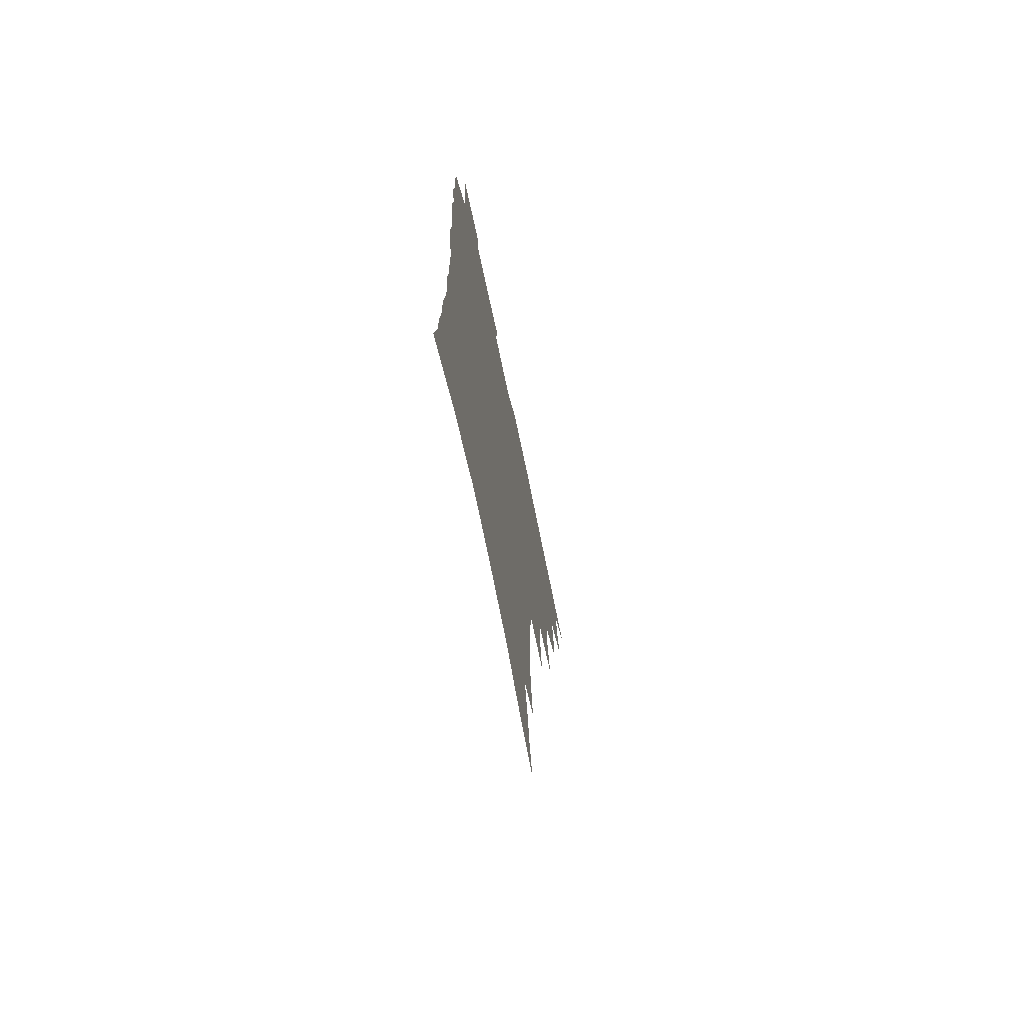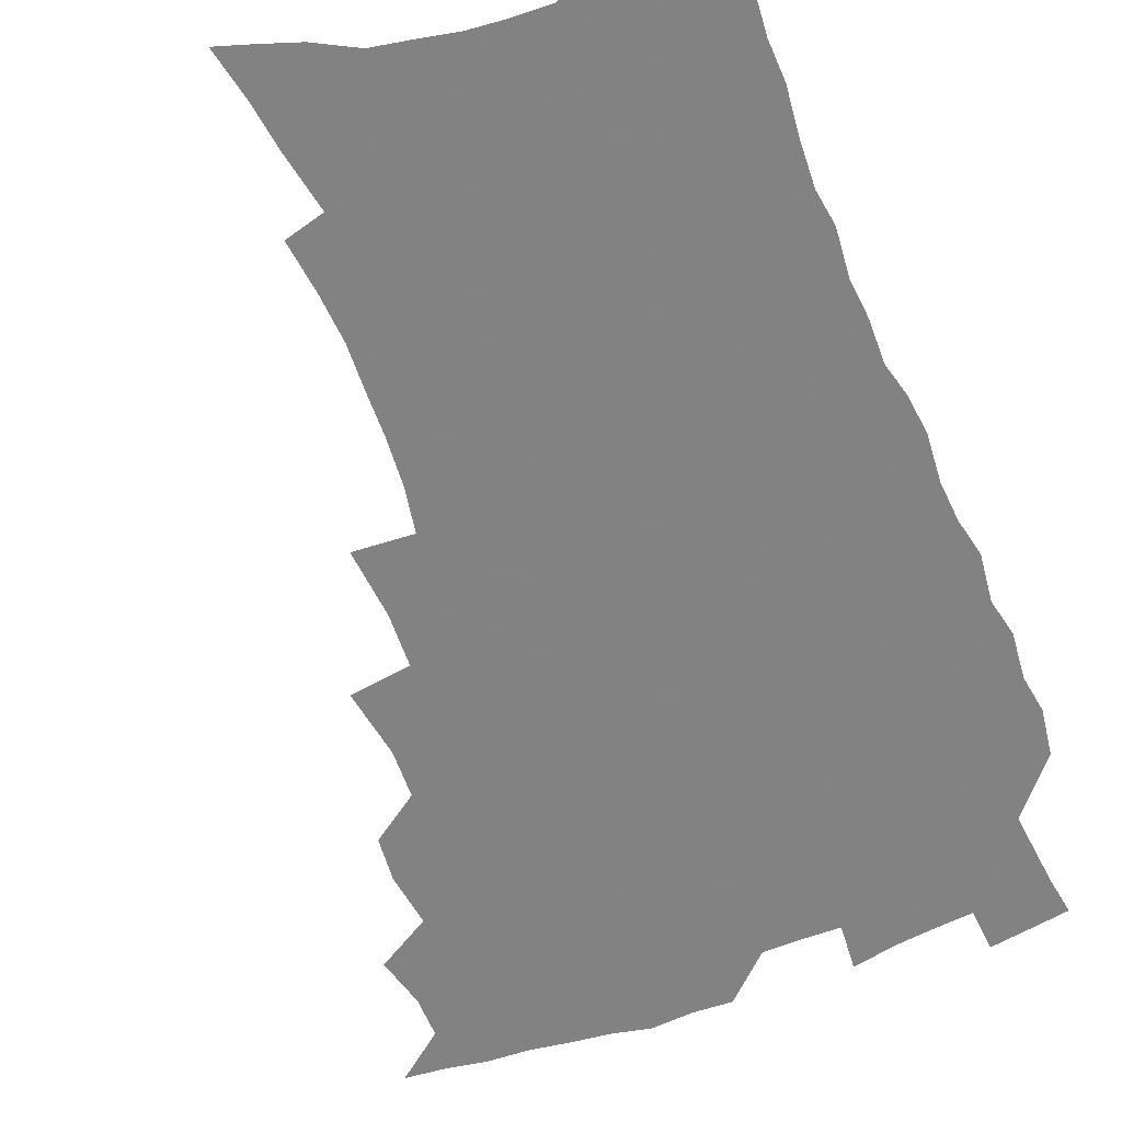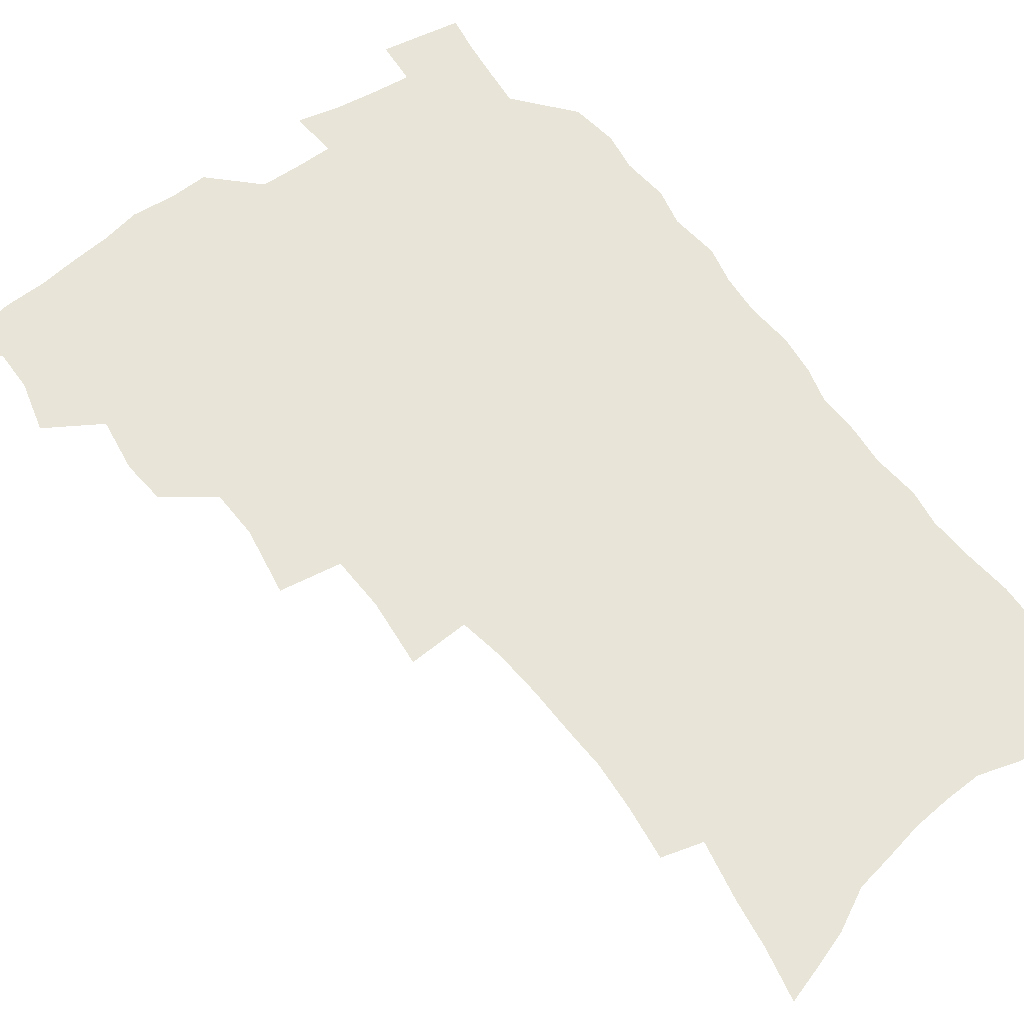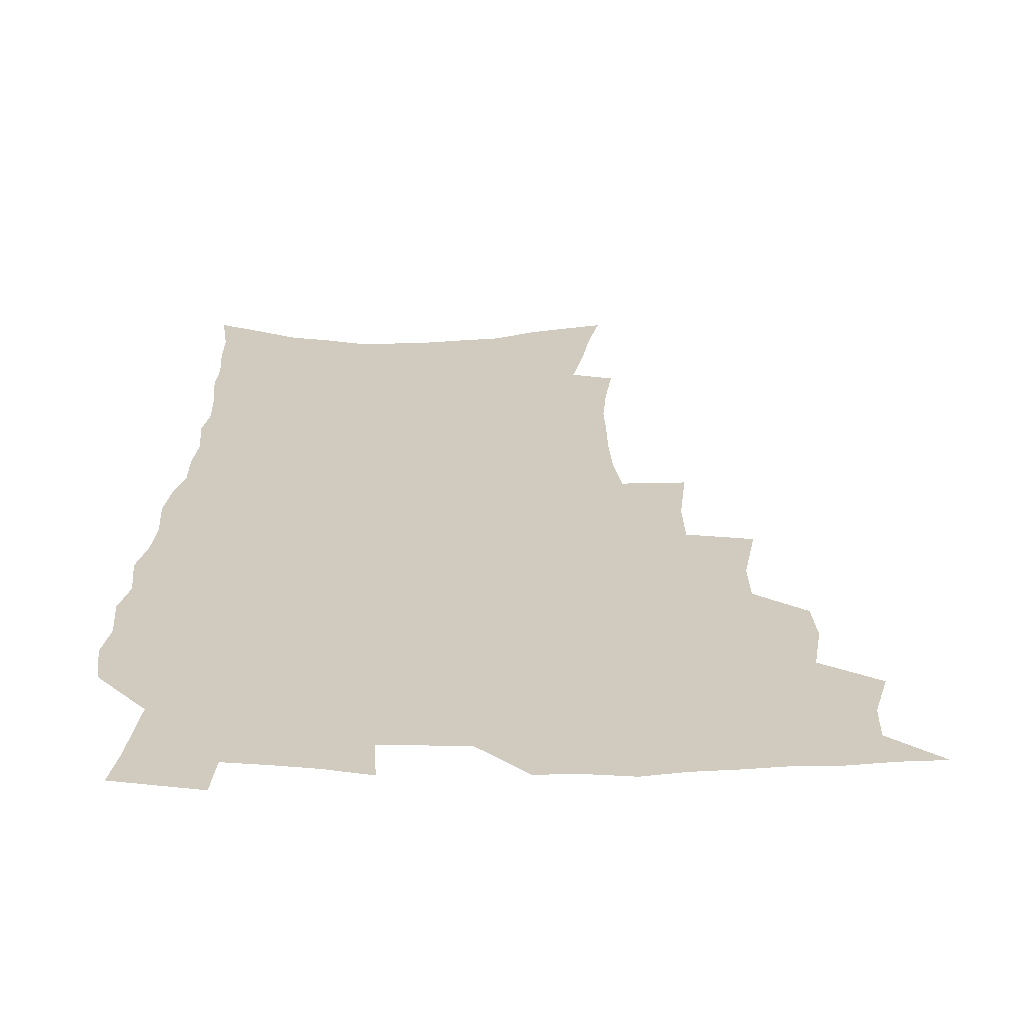
<metadata>
{"format":"obj","ext":"obj","renderer":"f3d","projection":"perspective","resolution":1024,"background":"white","views":[{"elev":-72.7,"azim":101.8,"up":"+Y"},{"elev":-60.9,"azim":21.1,"up":"+Z"},{"elev":60.4,"azim":-36.4,"up":"+Z"},{"elev":23.6,"azim":-179.4,"up":"+Z"}]}
</metadata>
<code>
v 466 520 0
v 478.5 471.3 0
v 483.3 490 0
v 483.6 505.5 0
v 481.5 521.2 0
v 496.9 422.7 0
v 495.5 439 0
v 498.3 459 0
v 500.2 476.3 0
v 500.5 491.8 0
v 499.3 506.6 0
v 496.3 523.6 0
v 510.7 366.6 0
v 515 391.9 0
v 514.4 409.9 0
v 516.7 430.2 0
v 514.6 445.1 0
v 513.4 460 0
v 516.9 478.6 0
v 516.1 493.1 0
v 514.3 507.9 0
v 511.9 524.2 0
v 531.6 317.4 0
v 534.1 343 0
v 533.3 363 0
v 532.5 381.9 0
v 533.3 401.2 0
v 531.6 416.2 0
v 532.4 433.8 0
v 532.4 449.6 0
v 532.4 465.2 0
v 531.7 479.9 0
v 530.7 494.5 0
v 529 509.4 0
v 526.5 526.2 0
v 555.3 212.3 0
v 557.8 231.9 0
v 559.1 250.1 0
v 558.4 265.7 0
v 558 284 0
v 556.7 301.9 0
v 553.8 318.7 0
v 551.2 335.7 0
v 549.7 353.1 0
v 549.5 372.3 0
v 547.9 387.8 0
v 547.7 404.7 0
v 547.7 421 0
v 548.3 437.4 0
v 548.1 452.4 0
v 548.8 467.5 0
v 547.3 481.4 0
v 545.4 495.9 0
v 543.8 510.6 0
v 541.1 527.7 0
v 559.3 149.3 0
v 563.4 168.8 0
v 565.9 186.4 0
v 570.1 208.2 0
v 573 229.1 0
v 572.3 244 0
v 572.9 261.8 0
v 571.3 276.5 0
v 571.6 297 0
v 569 310.9 0
v 567.3 328.1 0
v 564.8 342.7 0
v 564.7 361.1 0
v 563.7 377.3 0
v 563.6 394.3 0
v 562.9 409.4 0
v 564.1 426.3 0
v 562.9 440 0
v 563.9 455.7 0
v 562.9 469 0
v 561.7 482.7 0
v 560.5 496.7 0
v 558 512.9 0
v 555.3 530.6 0
v 572.4 153.5 0
v 578.1 177.2 0
v 582.2 199.2 0
v 585.3 220.6 0
v 586.1 238.1 0
v 586.2 255.1 0
v 585 269.5 0
v 584.5 287.1 0
v 583.7 304.3 0
v 582 319.2 0
v 581.1 336.4 0
v 579.9 352 0
v 577.8 364.9 0
v 577.3 381.2 0
v 577.6 397.9 0
v 578.3 415 0
v 577.6 428.4 0
v 577.2 442.1 0
v 577.5 456.7 0
v 576.5 470 0
v 576.2 483.5 0
v 574.8 497.4 0
v 572.5 513.9 0
v 571.2 529.2 0
v 586 158.1 0
v 593.6 188 0
v 597.1 210.5 0
v 597.5 226.6 0
v 597.8 243.3 0
v 597.5 259.5 0
v 596.9 275.4 0
v 596.1 291.5 0
v 595.2 307.8 0
v 594.8 326.4 0
v 593.3 340 0
v 591.9 354 0
v 591.6 370.5 0
v 590.8 385.3 0
v 591 399.3 0
v 591.1 415.4 0
v 590.6 428.9 0
v 590.6 443.2 0
v 591 457.6 0
v 590.5 470.9 0
v 589.9 484.3 0
v 588.8 498.6 0
v 587.1 514.2 0
v 585.6 529.8 0
v 601.2 166 0
v 607.1 194.6 0
v 608.9 214.6 0
v 609.6 232.1 0
v 609.2 246.9 0
v 608.5 261.2 0
v 608.1 278.3 0
v 607.7 295.7 0
v 606.8 311 0
v 606.4 328.9 0
v 605.4 342.6 0
v 604.9 358.2 0
v 604.1 372 0
v 603.1 383 0
v 603.5 400.3 0
v 604.1 417.1 0
v 603.8 430.4 0
v 604.4 445.5 0
v 604.1 458.2 0
v 603.9 471.4 0
v 603.6 484.7 0
v 603.5 498.2 0
v 602.2 513.4 0
v 615 168.5 0
v 619.3 196.5 0
v 620.5 217.2 0
v 620.7 233.3 0
v 620.6 250 0
v 620.1 265 0
v 619.7 282.4 0
v 618.9 295.9 0
v 618.3 314.1 0
v 617.9 329.6 0
v 617.4 344.3 0
v 617 359.3 0
v 616.9 375 0
v 616.8 388.6 0
v 616.6 402.8 0
v 616.7 418.1 0
v 616.7 430.9 0
v 617.1 445.5 0
v 617.4 458.8 0
v 617.8 471.7 0
v 617.8 484.6 0
v 617.3 498.5 0
v 616.7 513 0
v 629.2 171.3 0
v 631.3 196.4 0
v 631.9 215.7 0
v 632 234.5 0
v 631.8 250.8 0
v 631.4 266.5 0
v 630.9 282.8 0
v 630.4 298 0
v 630.1 311.7 0
v 629.4 330.7 0
v 629.3 342.8 0
v 629 359.7 0
v 629 374.1 0
v 629 389.2 0
v 629.1 402.9 0
v 629.2 417.7 0
v 629.5 431.6 0
v 629.8 445.2 0
v 630.2 458.5 0
v 630.5 471.6 0
v 631 484.4 0
v 631.4 497.8 0
v 630.9 513.1 0
v 629.6 530.7 0
v 643.3 172.6 0
v 643.6 198.1 0
v 643.4 217.5 0
v 643.4 232.9 0
v 643.3 249.3 0
v 642.7 266.2 0
v 642.2 282.6 0
v 641.6 300.6 0
v 641.5 313.1 0
v 640.9 330.4 0
v 641 344.4 0
v 641 358.6 0
v 641.2 373.5 0
v 641.3 388.1 0
v 641.5 402.3 0
v 641.7 416.5 0
v 642.1 430.9 0
v 642.6 444.5 0
v 643.2 457.5 0
v 643.8 470.7 0
v 644.4 484 0
v 645 497.4 0
v 645.5 511.5 0
v 645.5 527.1 0
v 657.2 173.1 0
v 655.9 196.4 0
v 655.4 214.7 0
v 654.7 232.4 0
v 655.4 245.6 0
v 654 265.4 0
v 654.6 278.5 0
v 653.2 297.6 0
v 652.8 313.3 0
v 652.8 328.2 0
v 652.6 343.8 0
v 652.8 357.8 0
v 654 370.7 0
v 654.2 385.3 0
v 654.3 400 0
v 654.8 413.7 0
v 654.7 430.1 0
v 655.1 443.9 0
v 656.1 457 0
v 656.8 470.3 0
v 657.8 483.2 0
v 658.7 496.5 0
v 659.5 510.4 0
v 660.3 525 0
v 671.3 168.9 0
v 668.6 193.1 0
v 668.1 210.3 0
v 667.8 226.5 0
v 667 244.2 0
v 666.3 261.2 0
v 666 276.9 0
v 664.7 295.5 0
v 664.8 310 0
v 666.2 322.7 0
v 665.5 339.4 0
v 666.7 352.5 0
v 666.2 369 0
v 666.4 383.9 0
v 667.1 398.1 0
v 667 413.4 0
v 668.7 426.4 0
v 669.8 439.9 0
v 669.6 454.9 0
v 670.1 468.7 0
v 671.4 481.9 0
v 672.3 495.6 0
v 673.5 509.4 0
v 674.8 523.5 0
v 676 539.6 0
v 684.9 166 0
v 681.6 188.9 0
v 681.1 205.4 0
v 680 223.3 0
v 680 238.7 0
v 678.5 257.4 0
v 677.7 274.2 0
v 677.5 289.9 0
v 678.6 303.5 0
v 677.7 321 0
v 678.6 334.8 0
v 678.5 350.5 0
v 679.3 364.6 0
v 679.8 379.6 0
v 681.2 393.3 0
v 681.7 408.2 0
v 683.3 421.8 0
v 682.8 438 0
v 684.4 451.3 0
v 684.4 466.2 0
v 684.6 481 0
v 685.8 494.3 0
v 687.5 507.8 0
v 689.1 521.9 0
v 690.6 537 0
v 700.2 158 0
v 696.2 181.4 0
v 694.6 199.5 0
v 694.6 215.1 0
v 693 233.3 0
v 692.5 249.6 0
v 691.7 266.3 0
v 691.7 282 0
v 691.3 298.2 0
v 690.9 314.4 0
v 692.9 327.6 0
v 693.9 342.2 0
v 692.8 359.1 0
v 696.4 371.3 0
v 696.2 387.2 0
v 695.4 403.7 0
v 697.8 417.2 0
v 697.6 433.1 0
v 698.9 447.5 0
v 699.2 462.5 0
v 698.7 478 0
v 700.4 491.7 0
v 701.8 506 0
v 703.4 520.3 0
v 705.6 534.3 0
v 715.3 150.7 0
v 712.3 171.6 0
v 712.1 187.7 0
v 710.7 204.9 0
v 711.2 219.7 0
v 709.5 237.5 0
v 708.7 254 0
v 710.7 267.2 0
v 709.1 285 0
v 710.5 299.4 0
v 710.2 315.7 0
v 713.6 328.4 0
v 715.3 343.1 0
v 714 360.9 0
v 715.2 376 0
v 718.3 389.9 0
v 716.3 408 0
v 719.4 421.9 0
v 717.8 439.2 0
v 720 453.4 0
v 717.7 470.9 0
f 4 5 1
f 8 9 2
f 2 9 3
f 9 10 3
f 3 10 4
f 10 11 4
f 4 11 5
f 11 12 5
f 15 16 6
f 6 16 7
f 16 17 7
f 7 17 8
f 17 18 8
f 8 18 9
f 18 19 9
f 9 19 10
f 19 20 10
f 10 20 11
f 20 21 11
f 11 21 12
f 21 22 12
f 25 26 13
f 13 26 14
f 26 27 14
f 14 27 15
f 27 28 15
f 15 28 16
f 28 29 16
f 16 29 17
f 29 30 17
f 17 30 18
f 30 31 18
f 18 31 19
f 31 32 19
f 19 32 20
f 32 33 20
f 20 33 21
f 33 34 21
f 21 34 22
f 34 35 22
f 42 43 23
f 23 43 24
f 43 44 24
f 24 44 25
f 44 45 25
f 25 45 26
f 45 46 26
f 26 46 27
f 46 47 27
f 27 47 28
f 47 48 28
f 28 48 29
f 48 49 29
f 29 49 30
f 49 50 30
f 30 50 31
f 50 51 31
f 31 51 32
f 51 52 32
f 32 52 33
f 52 53 33
f 33 53 34
f 53 54 34
f 34 54 35
f 54 55 35
f 59 60 36
f 36 60 37
f 60 61 37
f 37 61 38
f 61 62 38
f 38 62 39
f 62 63 39
f 39 63 40
f 63 64 40
f 40 64 41
f 64 65 41
f 41 65 42
f 65 66 42
f 42 66 43
f 66 67 43
f 43 67 44
f 67 68 44
f 44 68 45
f 68 69 45
f 45 69 46
f 69 70 46
f 46 70 47
f 70 71 47
f 47 71 48
f 71 72 48
f 48 72 49
f 72 73 49
f 49 73 50
f 73 74 50
f 50 74 51
f 74 75 51
f 51 75 52
f 75 76 52
f 52 76 53
f 76 77 53
f 53 77 54
f 77 78 54
f 54 78 55
f 78 79 55
f 56 80 57
f 80 81 57
f 57 81 58
f 81 82 58
f 58 82 59
f 82 83 59
f 59 83 60
f 83 84 60
f 60 84 61
f 84 85 61
f 61 85 62
f 85 86 62
f 62 86 63
f 86 87 63
f 63 87 64
f 87 88 64
f 64 88 65
f 88 89 65
f 65 89 66
f 89 90 66
f 66 90 67
f 90 91 67
f 67 91 68
f 91 92 68
f 68 92 69
f 92 93 69
f 69 93 70
f 93 94 70
f 70 94 71
f 94 95 71
f 71 95 72
f 95 96 72
f 72 96 73
f 96 97 73
f 73 97 74
f 97 98 74
f 74 98 75
f 98 99 75
f 75 99 76
f 99 100 76
f 76 100 77
f 100 101 77
f 77 101 78
f 101 102 78
f 78 102 79
f 102 103 79
f 80 104 81
f 104 105 81
f 81 105 82
f 105 106 82
f 82 106 83
f 106 107 83
f 83 107 84
f 107 108 84
f 84 108 85
f 108 109 85
f 85 109 86
f 109 110 86
f 86 110 87
f 110 111 87
f 87 111 88
f 111 112 88
f 88 112 89
f 112 113 89
f 89 113 90
f 113 114 90
f 90 114 91
f 114 115 91
f 91 115 92
f 115 116 92
f 92 116 93
f 116 117 93
f 93 117 94
f 117 118 94
f 94 118 95
f 118 119 95
f 95 119 96
f 119 120 96
f 96 120 97
f 120 121 97
f 97 121 98
f 121 122 98
f 98 122 99
f 122 123 99
f 99 123 100
f 123 124 100
f 100 124 101
f 124 125 101
f 101 125 102
f 125 126 102
f 102 126 103
f 126 127 103
f 104 128 105
f 128 129 105
f 105 129 106
f 129 130 106
f 106 130 107
f 130 131 107
f 107 131 108
f 131 132 108
f 108 132 109
f 132 133 109
f 109 133 110
f 133 134 110
f 110 134 111
f 134 135 111
f 111 135 112
f 135 136 112
f 112 136 113
f 136 137 113
f 113 137 114
f 137 138 114
f 114 138 115
f 138 139 115
f 115 139 116
f 139 140 116
f 116 140 117
f 140 141 117
f 117 141 118
f 141 142 118
f 118 142 119
f 142 143 119
f 119 143 120
f 143 144 120
f 120 144 121
f 144 145 121
f 121 145 122
f 145 146 122
f 122 146 123
f 146 147 123
f 123 147 124
f 147 148 124
f 124 148 125
f 148 149 125
f 125 149 126
f 149 150 126
f 126 150 127
f 128 151 129
f 151 152 129
f 129 152 130
f 152 153 130
f 130 153 131
f 153 154 131
f 131 154 132
f 154 155 132
f 132 155 133
f 155 156 133
f 133 156 134
f 156 157 134
f 134 157 135
f 157 158 135
f 135 158 136
f 158 159 136
f 136 159 137
f 159 160 137
f 137 160 138
f 160 161 138
f 138 161 139
f 161 162 139
f 139 162 140
f 162 163 140
f 140 163 141
f 163 164 141
f 141 164 142
f 164 165 142
f 142 165 143
f 165 166 143
f 143 166 144
f 166 167 144
f 144 167 145
f 167 168 145
f 145 168 146
f 168 169 146
f 146 169 147
f 169 170 147
f 147 170 148
f 170 171 148
f 148 171 149
f 171 172 149
f 149 172 150
f 172 173 150
f 151 174 152
f 174 175 152
f 152 175 153
f 175 176 153
f 153 176 154
f 176 177 154
f 154 177 155
f 177 178 155
f 155 178 156
f 178 179 156
f 156 179 157
f 179 180 157
f 157 180 158
f 180 181 158
f 158 181 159
f 181 182 159
f 159 182 160
f 182 183 160
f 160 183 161
f 183 184 161
f 161 184 162
f 184 185 162
f 162 185 163
f 185 186 163
f 163 186 164
f 186 187 164
f 164 187 165
f 187 188 165
f 165 188 166
f 188 189 166
f 166 189 167
f 189 190 167
f 167 190 168
f 190 191 168
f 168 191 169
f 191 192 169
f 169 192 170
f 192 193 170
f 170 193 171
f 193 194 171
f 171 194 172
f 194 195 172
f 172 195 173
f 195 196 173
f 174 198 175
f 198 199 175
f 175 199 176
f 199 200 176
f 176 200 177
f 200 201 177
f 177 201 178
f 201 202 178
f 178 202 179
f 202 203 179
f 179 203 180
f 203 204 180
f 180 204 181
f 204 205 181
f 181 205 182
f 205 206 182
f 182 206 183
f 206 207 183
f 183 207 184
f 207 208 184
f 184 208 185
f 208 209 185
f 185 209 186
f 209 210 186
f 186 210 187
f 210 211 187
f 187 211 188
f 211 212 188
f 188 212 189
f 212 213 189
f 189 213 190
f 213 214 190
f 190 214 191
f 214 215 191
f 191 215 192
f 215 216 192
f 192 216 193
f 216 217 193
f 193 217 194
f 217 218 194
f 194 218 195
f 218 219 195
f 195 219 196
f 219 220 196
f 196 220 197
f 220 221 197
f 198 222 199
f 222 223 199
f 199 223 200
f 223 224 200
f 200 224 201
f 224 225 201
f 201 225 202
f 225 226 202
f 202 226 203
f 226 227 203
f 203 227 204
f 227 228 204
f 204 228 205
f 228 229 205
f 205 229 206
f 229 230 206
f 206 230 207
f 230 231 207
f 207 231 208
f 231 232 208
f 208 232 209
f 232 233 209
f 209 233 210
f 233 234 210
f 210 234 211
f 234 235 211
f 211 235 212
f 235 236 212
f 212 236 213
f 236 237 213
f 213 237 214
f 237 238 214
f 214 238 215
f 238 239 215
f 215 239 216
f 239 240 216
f 216 240 217
f 240 241 217
f 217 241 218
f 241 242 218
f 218 242 219
f 242 243 219
f 219 243 220
f 243 244 220
f 220 244 221
f 244 245 221
f 222 246 223
f 246 247 223
f 223 247 224
f 247 248 224
f 224 248 225
f 248 249 225
f 225 249 226
f 249 250 226
f 226 250 227
f 250 251 227
f 227 251 228
f 251 252 228
f 228 252 229
f 252 253 229
f 229 253 230
f 253 254 230
f 230 254 231
f 254 255 231
f 231 255 232
f 255 256 232
f 232 256 233
f 256 257 233
f 233 257 234
f 257 258 234
f 234 258 235
f 258 259 235
f 235 259 236
f 259 260 236
f 236 260 237
f 260 261 237
f 237 261 238
f 261 262 238
f 238 262 239
f 262 263 239
f 239 263 240
f 263 264 240
f 240 264 241
f 264 265 241
f 241 265 242
f 265 266 242
f 242 266 243
f 266 267 243
f 243 267 244
f 267 268 244
f 244 268 245
f 268 269 245
f 246 271 247
f 271 272 247
f 247 272 248
f 272 273 248
f 248 273 249
f 273 274 249
f 249 274 250
f 274 275 250
f 250 275 251
f 275 276 251
f 251 276 252
f 276 277 252
f 252 277 253
f 277 278 253
f 253 278 254
f 278 279 254
f 254 279 255
f 279 280 255
f 255 280 256
f 280 281 256
f 256 281 257
f 281 282 257
f 257 282 258
f 282 283 258
f 258 283 259
f 283 284 259
f 259 284 260
f 284 285 260
f 260 285 261
f 285 286 261
f 261 286 262
f 286 287 262
f 262 287 263
f 287 288 263
f 263 288 264
f 288 289 264
f 264 289 265
f 289 290 265
f 265 290 266
f 290 291 266
f 266 291 267
f 291 292 267
f 267 292 268
f 292 293 268
f 268 293 269
f 293 294 269
f 269 294 270
f 294 295 270
f 271 296 272
f 296 297 272
f 272 297 273
f 297 298 273
f 273 298 274
f 298 299 274
f 274 299 275
f 299 300 275
f 275 300 276
f 300 301 276
f 276 301 277
f 301 302 277
f 277 302 278
f 302 303 278
f 278 303 279
f 303 304 279
f 279 304 280
f 304 305 280
f 280 305 281
f 305 306 281
f 281 306 282
f 306 307 282
f 282 307 283
f 307 308 283
f 283 308 284
f 308 309 284
f 284 309 285
f 309 310 285
f 285 310 286
f 310 311 286
f 286 311 287
f 311 312 287
f 287 312 288
f 312 313 288
f 288 313 289
f 313 314 289
f 289 314 290
f 314 315 290
f 290 315 291
f 315 316 291
f 291 316 292
f 316 317 292
f 292 317 293
f 317 318 293
f 293 318 294
f 318 319 294
f 294 319 295
f 319 320 295
f 296 321 297
f 321 322 297
f 297 322 298
f 322 323 298
f 298 323 299
f 323 324 299
f 299 324 300
f 324 325 300
f 300 325 301
f 325 326 301
f 301 326 302
f 326 327 302
f 302 327 303
f 327 328 303
f 303 328 304
f 328 329 304
f 304 329 305
f 329 330 305
f 305 330 306
f 330 331 306
f 306 331 307
f 331 332 307
f 307 332 308
f 332 333 308
f 308 333 309
f 333 334 309
f 309 334 310
f 334 335 310
f 310 335 311
f 335 336 311
f 311 336 312
f 336 337 312
f 312 337 313
f 337 338 313
f 313 338 314
f 338 339 314
f 314 339 315
f 339 340 315
f 315 340 316
f 340 341 316
f 316 341 317

</code>
